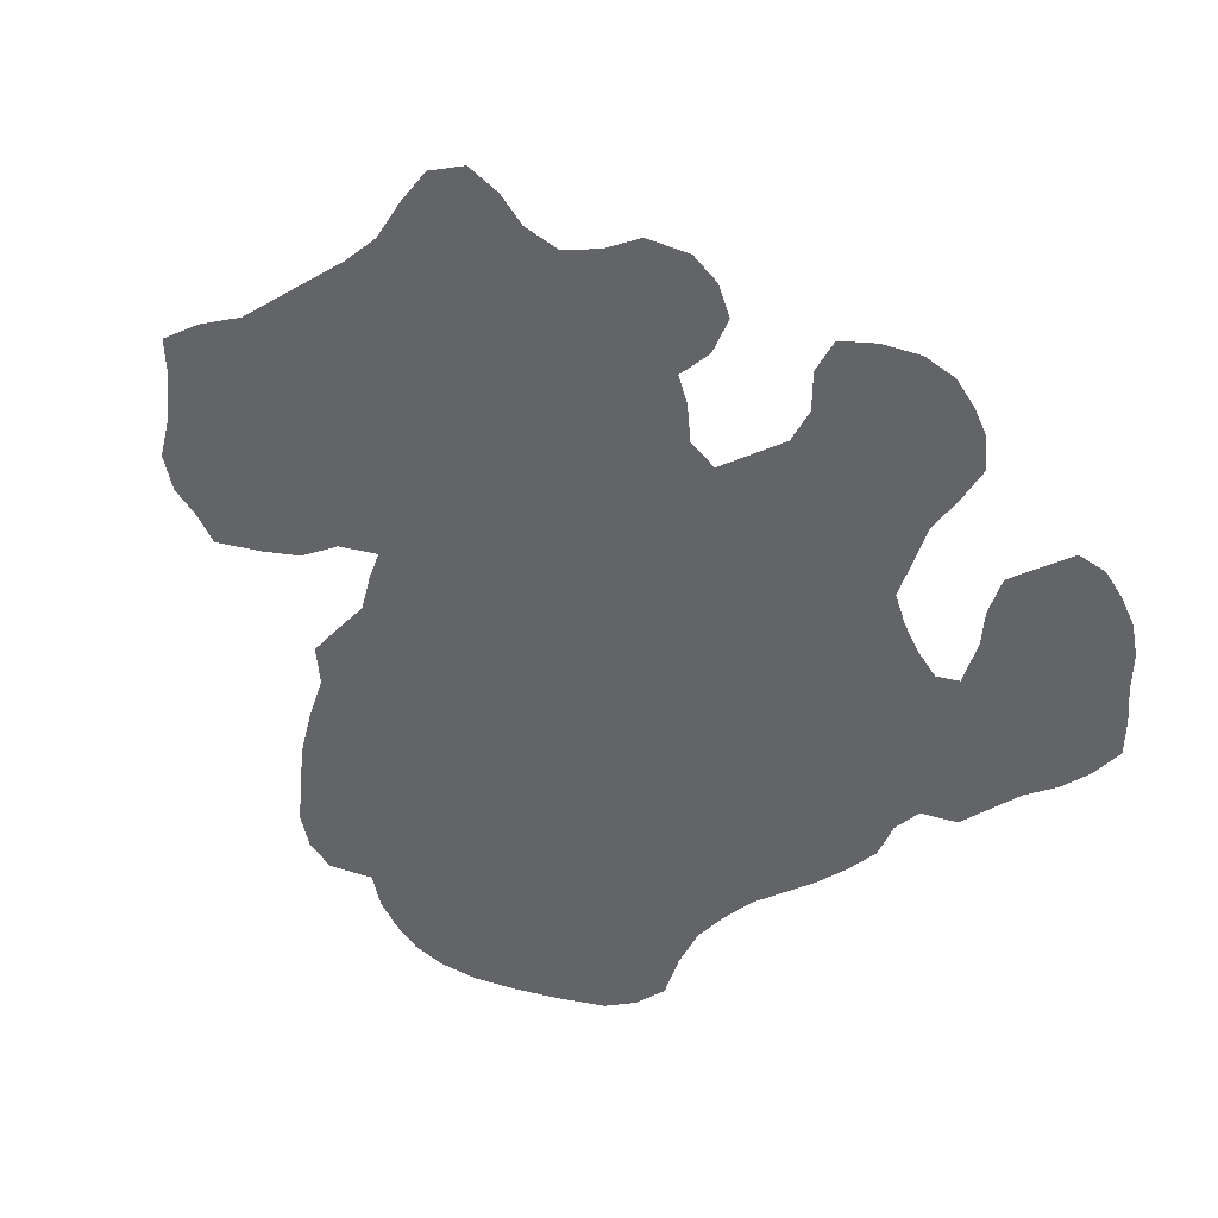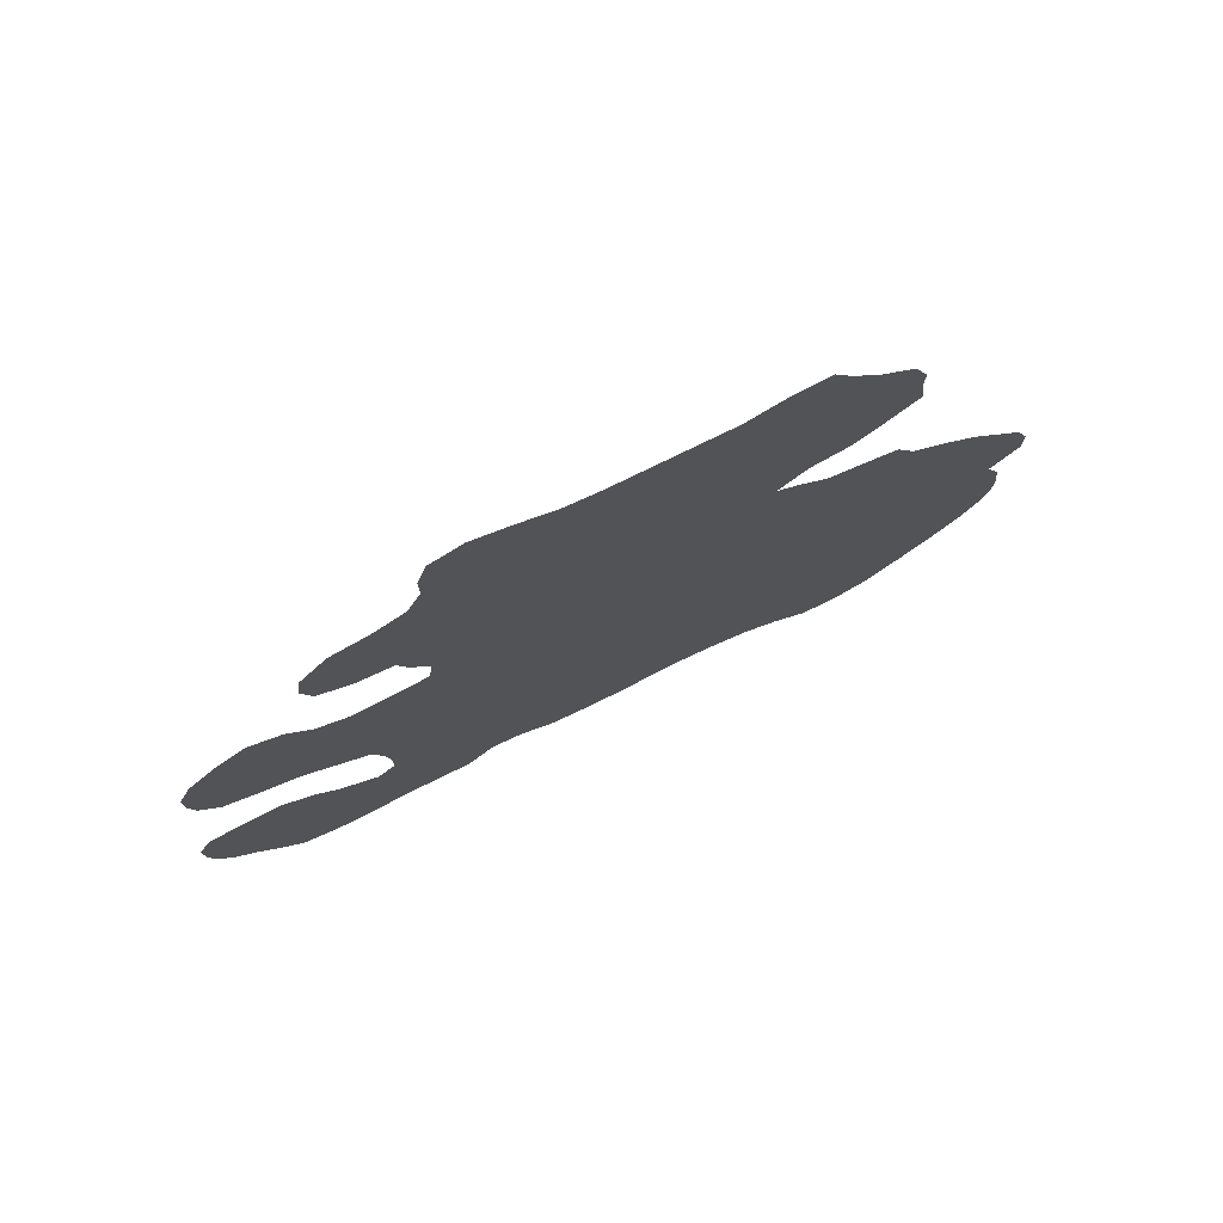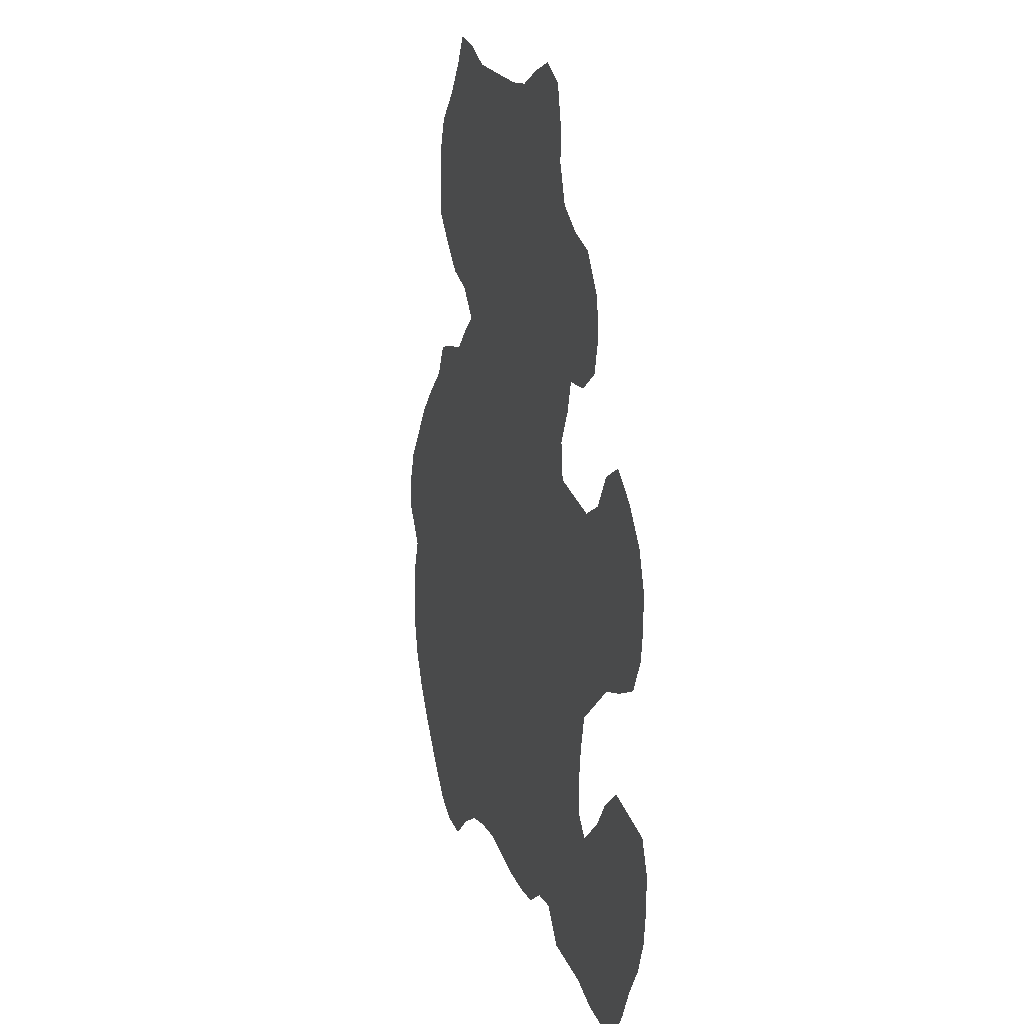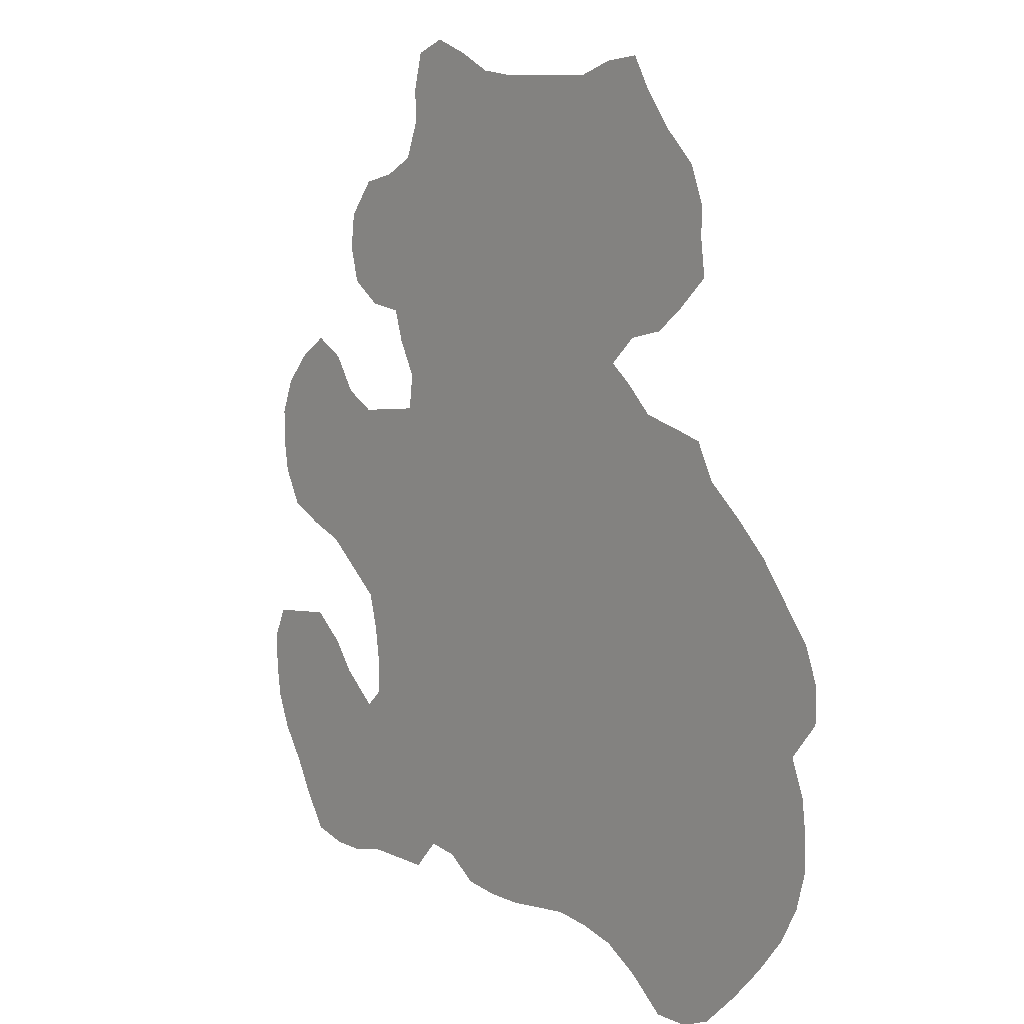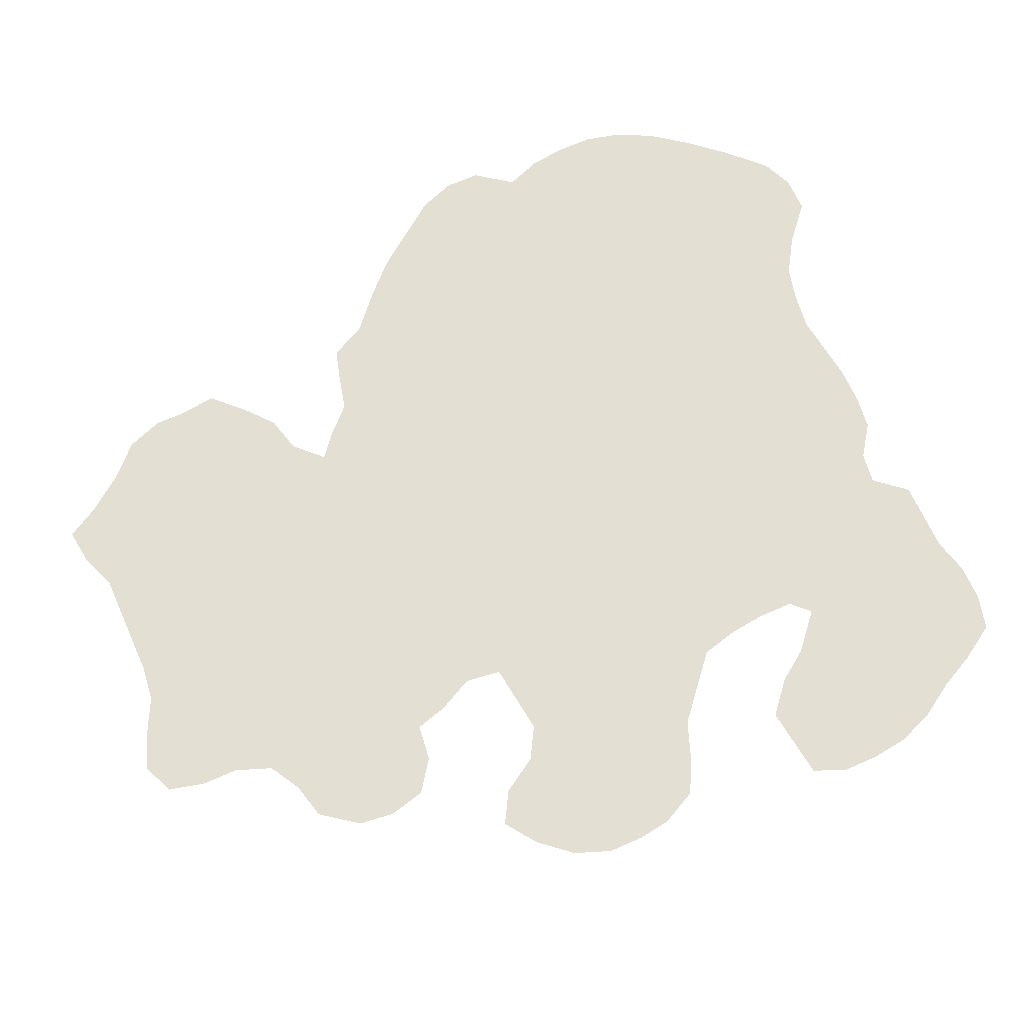
<metadata>
{"format":"obj","ext":"obj","renderer":"f3d","projection":"perspective","resolution":1024,"background":"white","views":[{"elev":-51.3,"azim":-148.7,"up":"+Z"},{"elev":78.4,"azim":-26.0,"up":"+Y"},{"elev":19.9,"azim":-106.8,"up":"+Y"},{"elev":10.3,"azim":48.9,"up":"+Y"},{"elev":66.9,"azim":-114.1,"up":"+Z"}]}
</metadata>
<code>
v 0.02358 0.5283 0
v 0.02358 0.566 0
v 0.03774 0.6038 0
v 0.06604 0.6368 0
v 0.09906 0.6604 0
v 0.1321 0.6415 0
v 0.1557 0.6038 0
v 0.1887 0.5849 0
v 0.2264 0.5896 0
v 0.2641 0.5943 0
v 0.2689 0.6321 0
v 0.25 0.6698 0
v 0.2406 0.7028 0
v 0.2028 0.7076 0
v 0.1698 0.7311 0
v 0.1604 0.7689 0
v 0.1651 0.8066 0
v 0.1934 0.8443 0
v 0.2311 0.8538 0
v 0.2641 0.8726 0
v 0.2783 0.9104 0
v 0.2783 0.9481 0
v 0.2877 0.9859 0
v 0.3207 1 0
v 0.3585 0.9859 0
v 0.3962 0.967 0
v 0.434 0.9623 0
v 0.4717 0.9623 0
v 0.5094 0.9623 0
v 0.5472 0.9623 0
v 0.5849 0.9764 0
v 0.6226 0.9811 0
v 0.6415 0.9481 0
v 0.6698 0.9104 0
v 0.7028 0.8774 0
v 0.717 0.8396 0
v 0.717 0.8066 0
v 0.7217 0.7689 0
v 0.6887 0.7359 0
v 0.6604 0.7123 0
v 0.6226 0.7028 0
v 0.5943 0.6745 0
v 0.6179 0.6557 0
v 0.6462 0.6274 0
v 0.684 0.6179 0
v 0.717 0.6085 0
v 0.7359 0.5707 0
v 0.7736 0.5377 0
v 0.8066 0.5047 0
v 0.8349 0.467 0
v 0.8632 0.4293 0
v 0.8774 0.3915 0
v 0.8774 0.3538 0
v 0.8491 0.316 0
v 0.8632 0.2783 0
v 0.8679 0.2406 0
v 0.8679 0.2028 0
v 0.8585 0.1651 0
v 0.8396 0.1274 0
v 0.8113 0.08962 0
v 0.7783 0.05189 0
v 0.7406 0.01415 0
v 0.7076 0 0
v 0.6698 0 0
v 0.6321 0.03302 0
v 0.5943 0.0566 0
v 0.5566 0.06604 0
v 0.5189 0.07075 0
v 0.4811 0.06604 0
v 0.4434 0.06132 0
v 0.4057 0.06132 0
v 0.3679 0.06604 0
v 0.3349 0.08962 0
v 0.3019 0.09434 0
v 0.2736 0.06132 0
v 0.2359 0.06132 0
v 0.1981 0.06132 0
v 0.1604 0.05189 0
v 0.1226 0.05189 0
v 0.08491 0.06132 0
v 0.06132 0.09906 0
v 0.04245 0.1368 0
v 0.01887 0.1745 0
v 0.004717 0.2123 0
v 0 0.25 0
v 0 0.2877 0
v 0.01415 0.3207 0
v 0.05189 0.3255 0
v 0.08962 0.3302 0
v 0.1226 0.3019 0
v 0.1462 0.2689 0
v 0.184 0.2359 0
v 0.2028 0.2547 0
v 0.2028 0.2924 0
v 0.1981 0.3302 0
v 0.1887 0.3679 0
v 0.1557 0.3962 0
v 0.1226 0.4245 0
v 0.08491 0.4387 0
v 0.04717 0.4576 0
v 0.0283 0.4953 0
f 10 95 44
f 44 95 68
f 54 68 67
f 54 67 66
f 51 54 52
f 50 54 51
f 10 42 11
f 13 42 20
f 13 20 19
f 62 65 63
f 63 65 64
f 79 81 80
f 78 81 79
f 52 54 53
f 54 66 56
f 56 66 59
f 56 58 57
f 56 59 58
f 47 68 54
f 44 68 47
f 44 47 45
f 45 47 46
f 12 42 13
f 11 42 12
f 27 42 28
f 20 42 27
f 37 39 38
f 28 42 29
f 59 66 60
f 60 66 65
f 74 76 75
f 83 91 84
f 84 91 85
f 68 95 94
f 54 56 55
f 47 54 48
f 17 19 18
f 99 101 100
f 8 99 98
f 8 98 97
f 8 97 9
f 14 16 15
f 13 16 14
f 16 19 17
f 13 19 16
f 20 27 26
f 10 43 42
f 10 44 43
f 29 42 41
f 29 41 30
f 37 41 39
f 39 41 40
f 61 65 62
f 60 65 61
f 86 88 87
f 85 88 86
f 88 90 89
f 85 91 90
f 85 90 88
f 82 91 83
f 71 73 72
f 70 73 71
f 68 94 69
f 69 73 70
f 69 94 73
f 73 93 74
f 73 94 93
f 49 54 50
f 48 54 49
f 22 25 24
f 22 24 23
f 3 7 4
f 2 7 3
f 1 7 2
f 7 99 8
f 1 101 7
f 7 101 99
f 4 6 5
f 4 7 6
f 30 41 34
f 34 41 37
f 10 96 95
f 9 96 10
f 9 97 96
f 81 92 82
f 82 92 91
f 78 92 81
f 77 92 78
f 76 92 77
f 74 92 76
f 74 93 92
f 20 26 21
f 21 26 25
f 21 25 22
f 30 33 31
f 30 34 33
f 31 33 32
f 34 37 35
f 35 37 36

</code>
